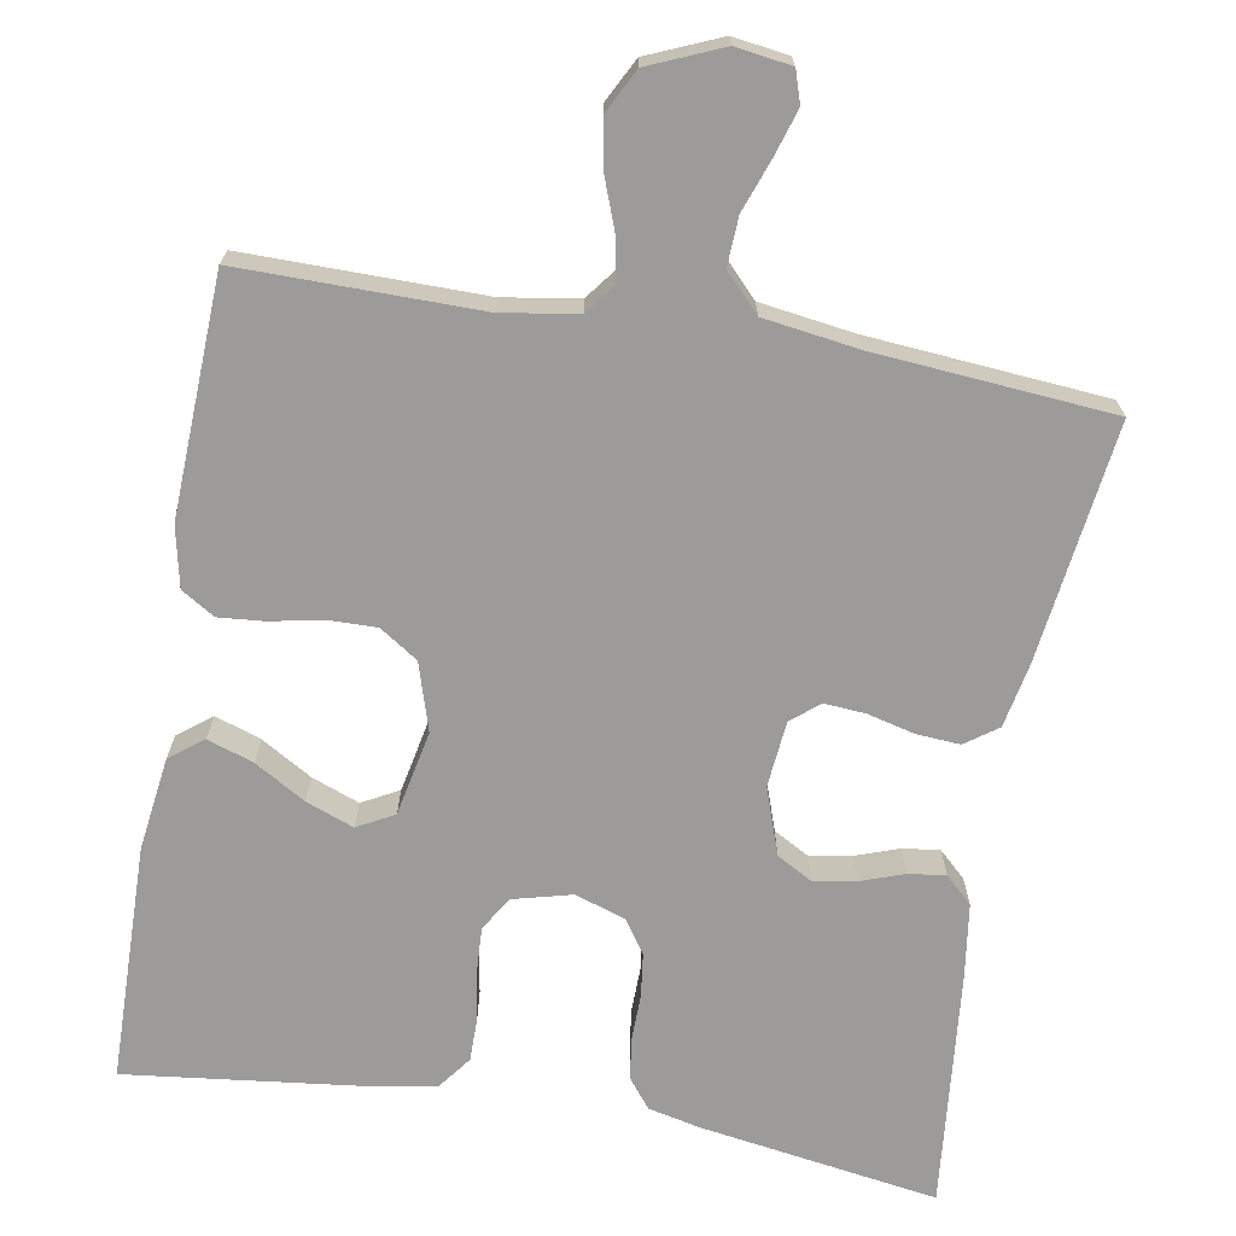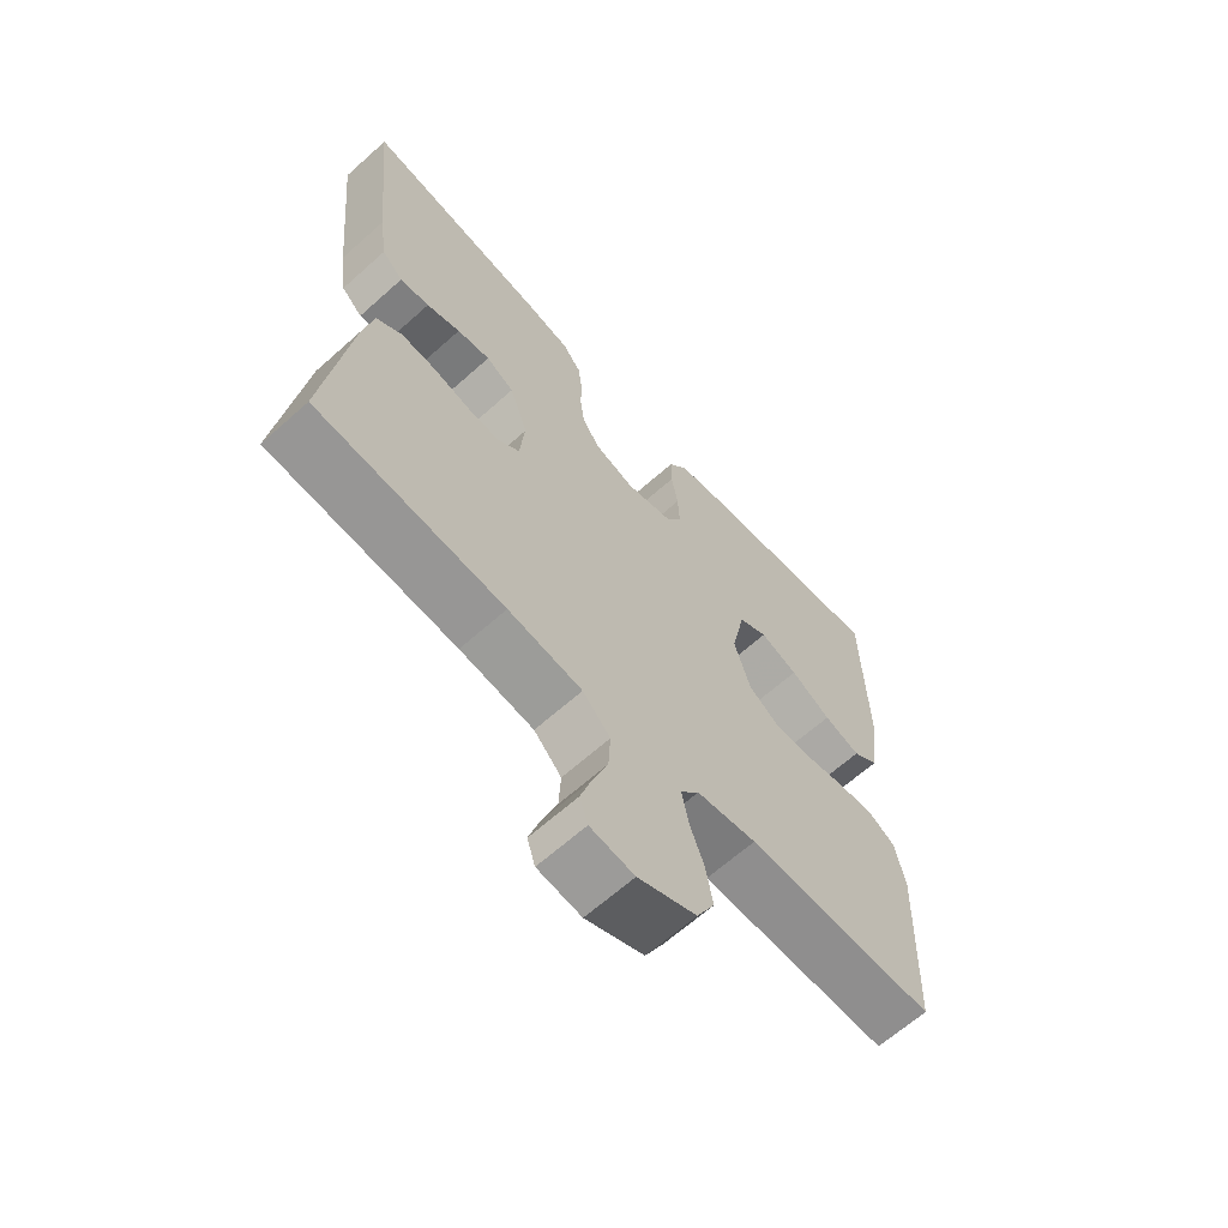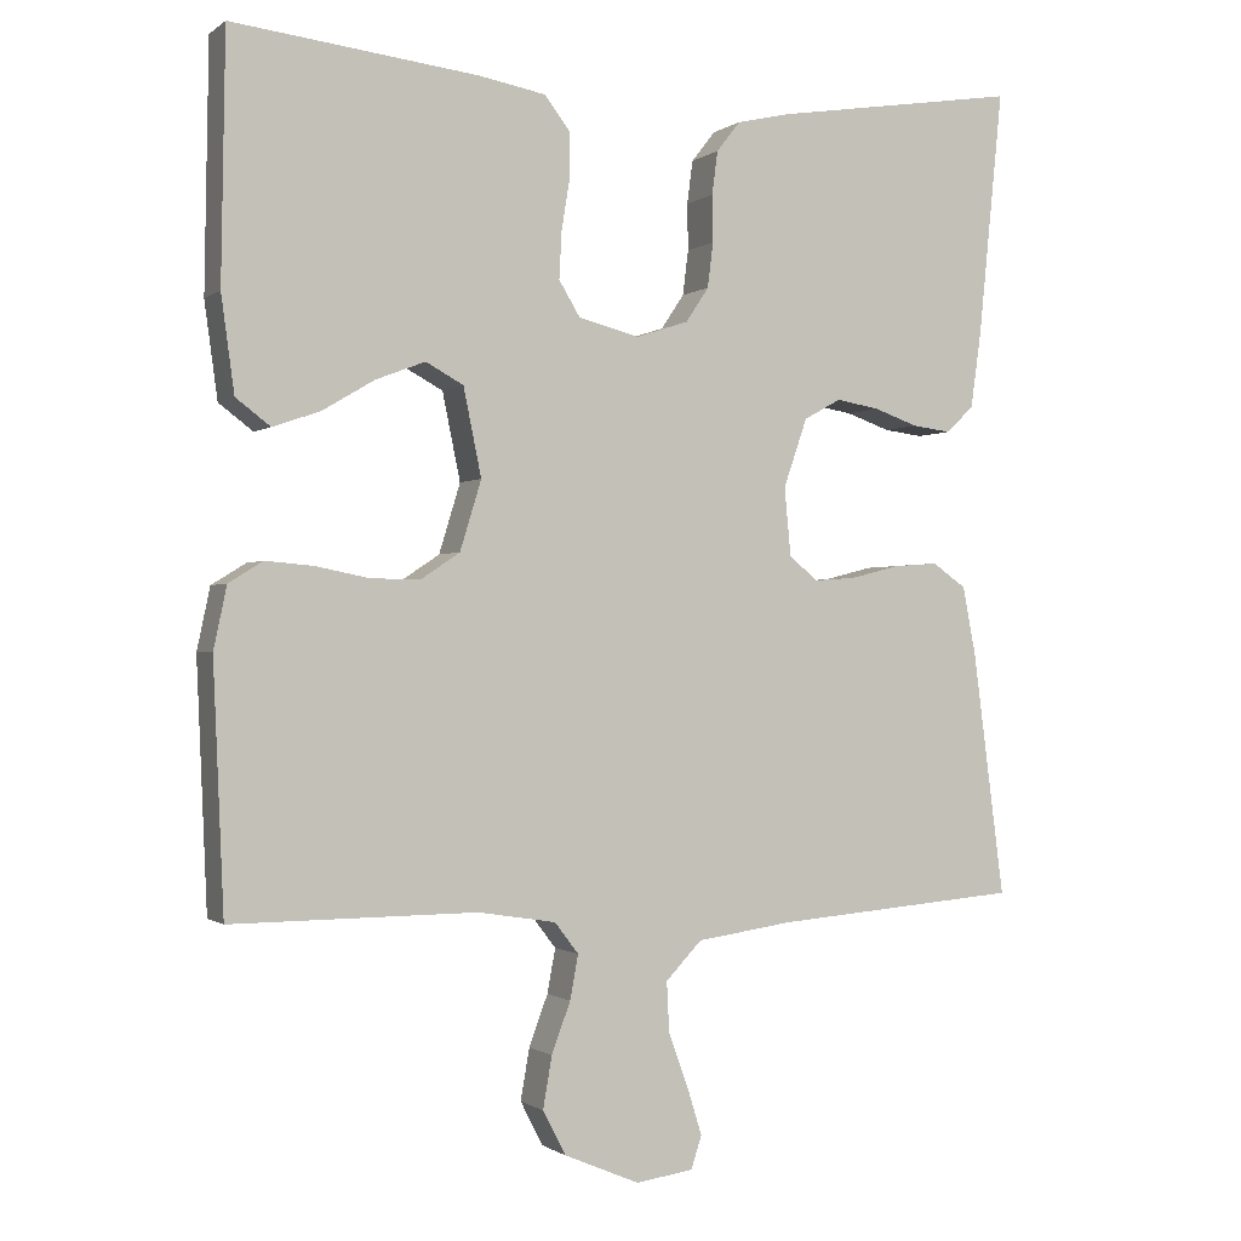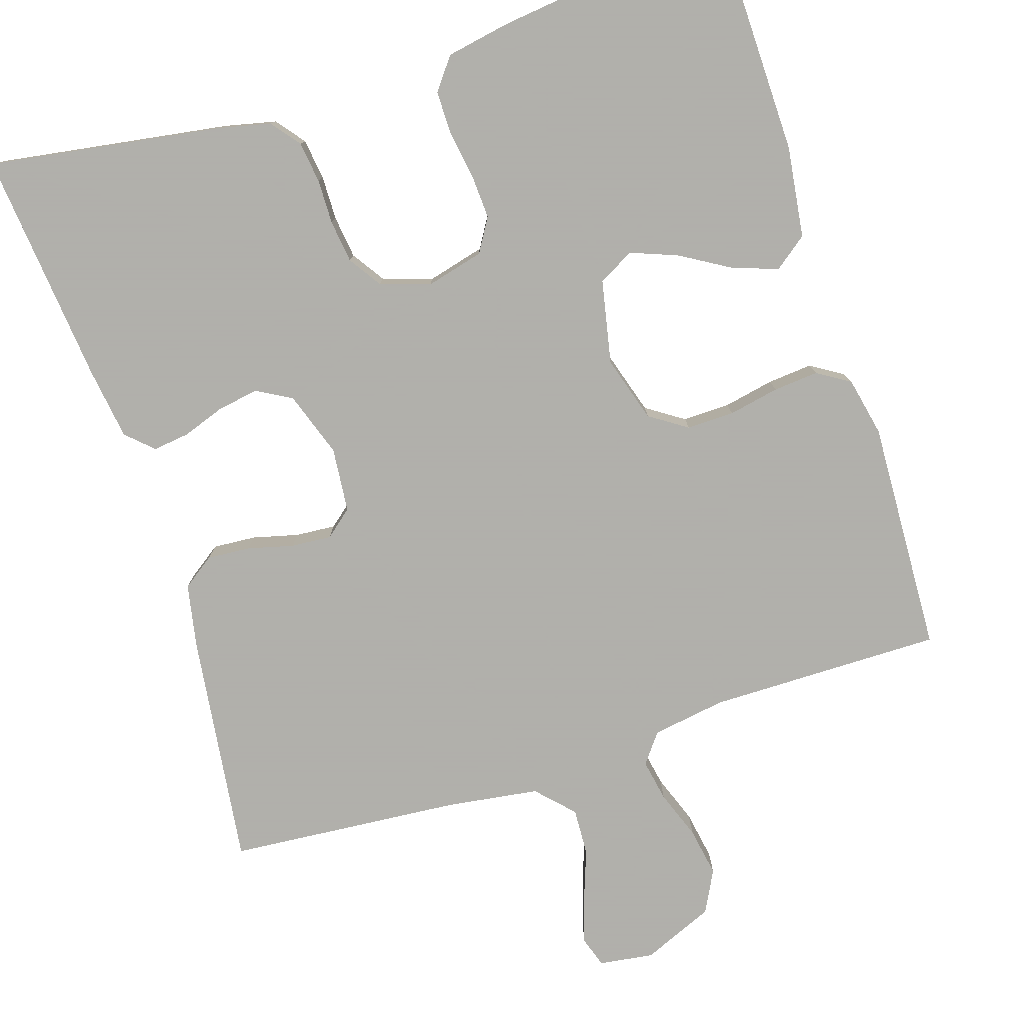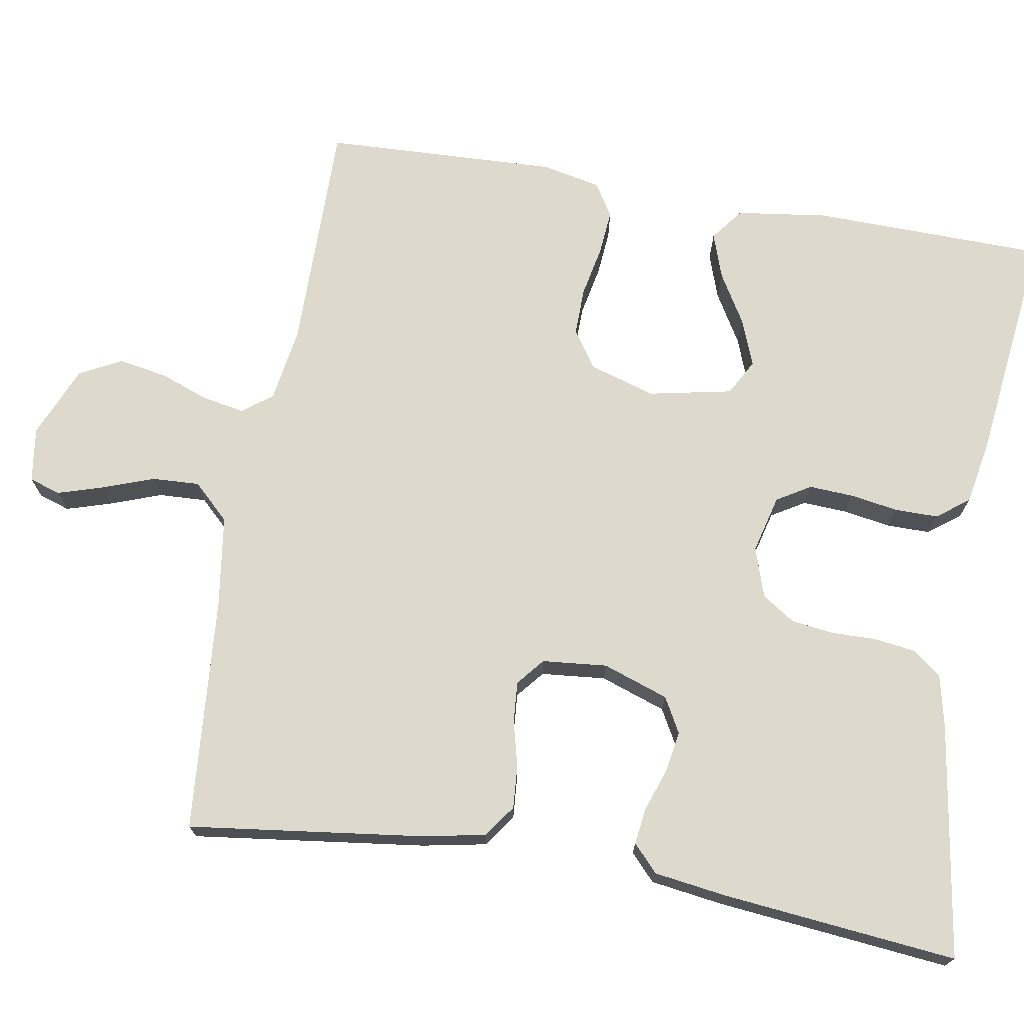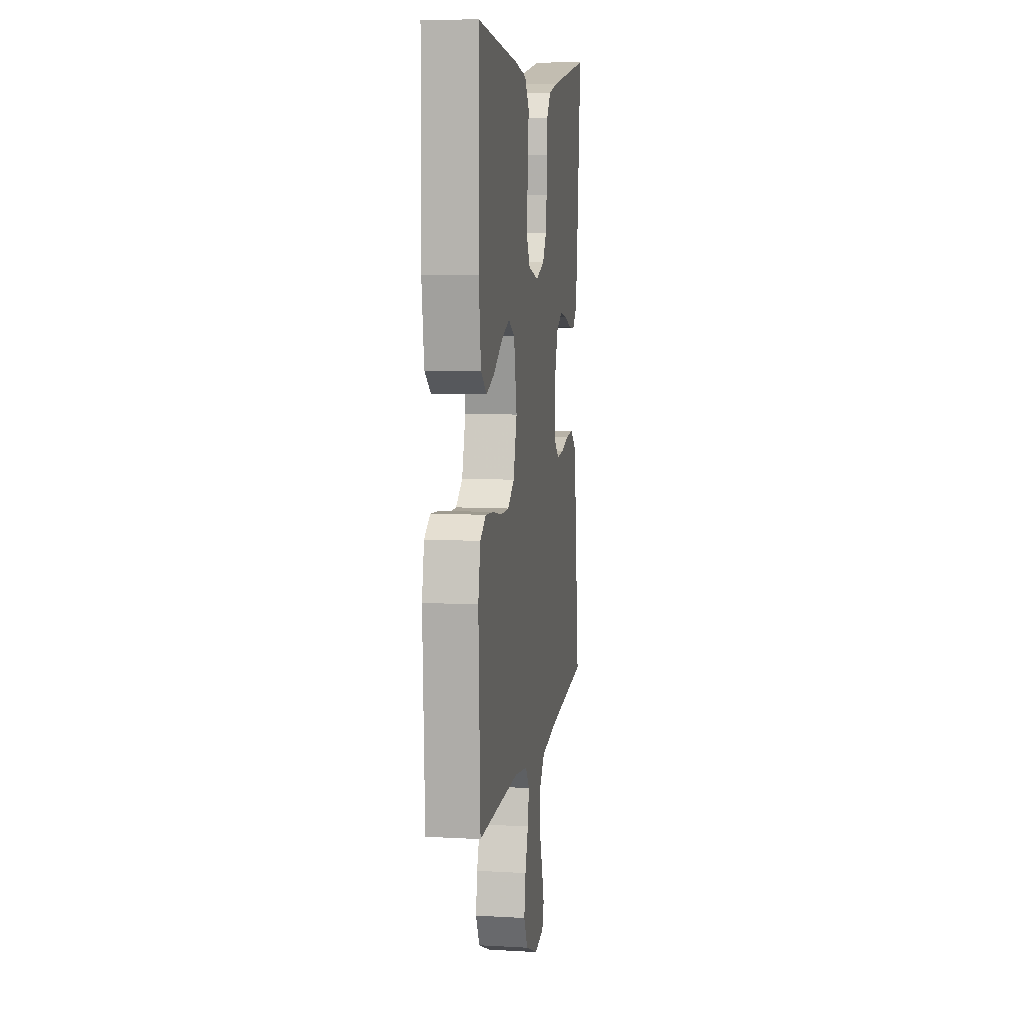
<metadata>
{"format":"obj","ext":"obj","renderer":"f3d","projection":"perspective","resolution":1024,"background":"white","views":[{"elev":-69.8,"azim":170.2,"up":"+Y"},{"elev":-64.8,"azim":-48.0,"up":"+Z"},{"elev":-0.8,"azim":156.2,"up":"+Z"},{"elev":-78.4,"azim":17.8,"up":"+Y"},{"elev":72.0,"azim":-80.2,"up":"+Y"},{"elev":8.5,"azim":98.6,"up":"+Z"}]}
</metadata>
<code>
v 0.5 0.07 -0.5
v 0.2 0.07 -0.498
v 0.105 0.07 -0.513
v 0.076 0.07 -0.551
v 0.086 0.07 -0.605
v 0.109 0.07 -0.667
v 0.12 0.07 -0.73
v 0.092 0.07 -0.784
v 0 0.07 -0.823
v -0.07 0.07 -0.813
v -0.083 0.07 -0.773
v -0.065 0.07 -0.715
v -0.041 0.07 -0.649
v -0.038 0.07 -0.588
v -0.082 0.07 -0.542
v -0.2 0.07 -0.525
v -0.5 0.07 -0.5
v -0.461 0.07 -0.2
v -0.445 0.07 -0.118
v -0.404 0.07 -0.089
v -0.349 0.07 -0.093
v -0.29 0.07 -0.108
v -0.238 0.07 -0.112
v -0.203 0.07 -0.083
v -0.195 0.07 0
v -0.224 0.07 0.084
v -0.269 0.07 0.109
v -0.322 0.07 0.1
v -0.376 0.07 0.081
v -0.423 0.07 0.075
v -0.457 0.07 0.107
v -0.47 0.07 0.2
v -0.5 0.07 0.5
v -0.2 0.07 0.453
v -0.134 0.07 0.438
v -0.105 0.07 0.401
v -0.098 0.07 0.348
v -0.099 0.07 0.291
v -0.092 0.07 0.236
v -0.064 0.07 0.194
v 0 0.07 0.173
v 0.074 0.07 0.192
v 0.1 0.07 0.235
v 0.097 0.07 0.292
v 0.087 0.07 0.354
v 0.087 0.07 0.409
v 0.118 0.07 0.45
v 0.2 0.07 0.465
v 0.5 0.07 0.5
v 0.505 0.07 0.2
v 0.489 0.07 0.083
v 0.447 0.07 0.051
v 0.389 0.07 0.071
v 0.325 0.07 0.109
v 0.265 0.07 0.132
v 0.219 0.07 0.107
v 0.197 0.07 0
v 0.223 0.07 -0.085
v 0.271 0.07 -0.117
v 0.332 0.07 -0.116
v 0.397 0.07 -0.103
v 0.455 0.07 -0.098
v 0.497 0.07 -0.124
v 0.513 0.07 -0.2
v 0.5 0 -0.5
v 0.2 0 -0.498
v 0.105 0 -0.513
v 0.076 0 -0.551
v 0.086 0 -0.605
v 0.109 0 -0.667
v 0.12 0 -0.73
v 0.092 0 -0.784
v 0 0 -0.823
v -0.07 0 -0.813
v -0.083 0 -0.773
v -0.065 0 -0.715
v -0.041 0 -0.649
v -0.038 0 -0.588
v -0.082 0 -0.542
v -0.2 0 -0.525
v -0.5 0 -0.5
v -0.461 0 -0.2
v -0.445 0 -0.118
v -0.404 0 -0.089
v -0.349 0 -0.093
v -0.29 0 -0.108
v -0.238 0 -0.112
v -0.203 0 -0.083
v -0.195 0 0
v -0.224 0 0.084
v -0.269 0 0.109
v -0.322 0 0.1
v -0.376 0 0.081
v -0.423 0 0.075
v -0.457 0 0.107
v -0.47 0 0.2
v -0.5 0 0.5
v -0.2 0 0.453
v -0.134 0 0.438
v -0.105 0 0.401
v -0.098 0 0.348
v -0.099 0 0.291
v -0.092 0 0.236
v -0.064 0 0.194
v 0 0 0.173
v 0.074 0 0.192
v 0.1 0 0.235
v 0.097 0 0.292
v 0.087 0 0.354
v 0.087 0 0.409
v 0.118 0 0.45
v 0.2 0 0.465
v 0.5 0 0.5
v 0.505 0 0.2
v 0.489 0 0.083
v 0.447 0 0.051
v 0.389 0 0.071
v 0.325 0 0.109
v 0.265 0 0.132
v 0.219 0 0.107
v 0.197 0 0
v 0.223 0 -0.085
v 0.271 0 -0.117
v 0.332 0 -0.116
v 0.397 0 -0.103
v 0.455 0 -0.098
v 0.497 0 -0.124
v 0.513 0 -0.2
f 63 64 1 2
f 60 61 62 63
f 59 60 63 2
f 58 59 2 3
f 57 58 3 4
f 56 57 4
f 51 52 53 54
f 51 54 55
f 50 51 55
f 49 50 55
f 48 49 55 56
f 44 45 46 47
f 43 44 47 48
f 35 36 37 38
f 35 38 39
f 34 35 39
f 33 34 39
f 32 33 39 40
f 28 29 30 31
f 27 28 31 32
f 19 20 21 22
f 19 22 23
f 16 17 18 19
f 15 16 19 23
f 14 15 23 24
f 10 11 12 13
f 8 9 10 13
f 8 13 14
f 5 6 7 8
f 4 5 8 14
f 43 48 56 4
f 27 32 40 41
f 26 27 41
f 25 26 41 42
f 24 25 42
f 14 24 42
f 4 14 42 43
f 66 65 128 127
f 127 126 125 124
f 66 127 124 123
f 67 66 123 122
f 68 67 122 121
f 68 121 120
f 118 117 116 115
f 119 118 115
f 119 115 114
f 119 114 113
f 120 119 113 112
f 111 110 109 108
f 112 111 108 107
f 102 101 100 99
f 103 102 99
f 103 99 98
f 103 98 97
f 104 103 97 96
f 95 94 93 92
f 96 95 92 91
f 86 85 84 83
f 87 86 83
f 83 82 81 80
f 87 83 80 79
f 88 87 79 78
f 77 76 75 74
f 77 74 73 72
f 78 77 72
f 72 71 70 69
f 78 72 69 68
f 68 120 112 107
f 105 104 96 91
f 105 91 90
f 106 105 90 89
f 106 89 88
f 106 88 78
f 107 106 78 68
f 1 65 66 2
f 2 66 67 3
f 3 67 68 4
f 4 68 69 5
f 5 69 70 6
f 6 70 71 7
f 7 71 72 8
f 8 72 73 9
f 9 73 74 10
f 10 74 75 11
f 11 75 76 12
f 12 76 77 13
f 13 77 78 14
f 14 78 79 15
f 15 79 80 16
f 16 80 81 17
f 17 81 82 18
f 18 82 83 19
f 19 83 84 20
f 20 84 85 21
f 21 85 86 22
f 22 86 87 23
f 23 87 88 24
f 24 88 89 25
f 25 89 90 26
f 26 90 91 27
f 27 91 92 28
f 28 92 93 29
f 29 93 94 30
f 30 94 95 31
f 31 95 96 32
f 32 96 97 33
f 33 97 98 34
f 34 98 99 35
f 35 99 100 36
f 36 100 101 37
f 37 101 102 38
f 38 102 103 39
f 39 103 104 40
f 40 104 105 41
f 41 105 106 42
f 42 106 107 43
f 43 107 108 44
f 44 108 109 45
f 45 109 110 46
f 46 110 111 47
f 47 111 112 48
f 48 112 113 49
f 49 113 114 50
f 50 114 115 51
f 51 115 116 52
f 52 116 117 53
f 53 117 118 54
f 54 118 119 55
f 55 119 120 56
f 56 120 121 57
f 57 121 122 58
f 58 122 123 59
f 59 123 124 60
f 60 124 125 61
f 61 125 126 62
f 62 126 127 63
f 63 127 128 64
f 64 128 65 1

</code>
